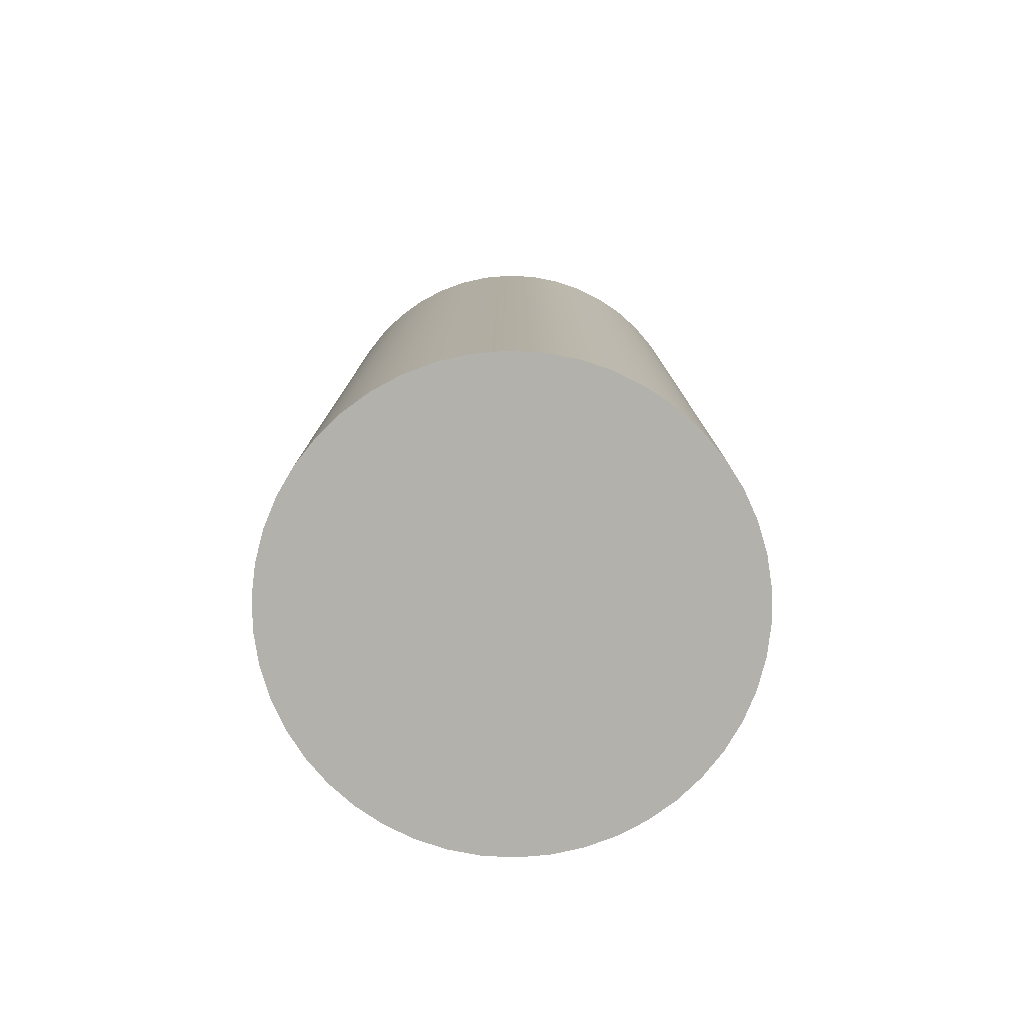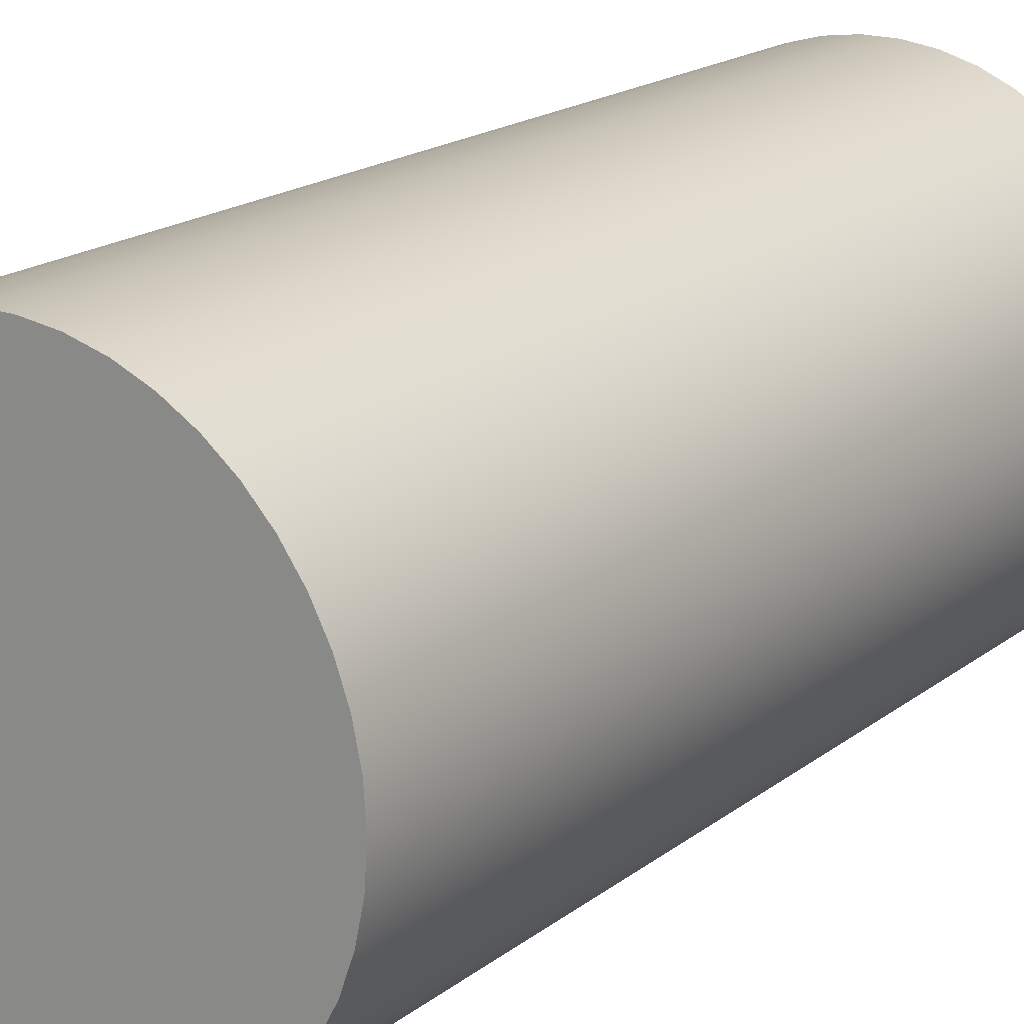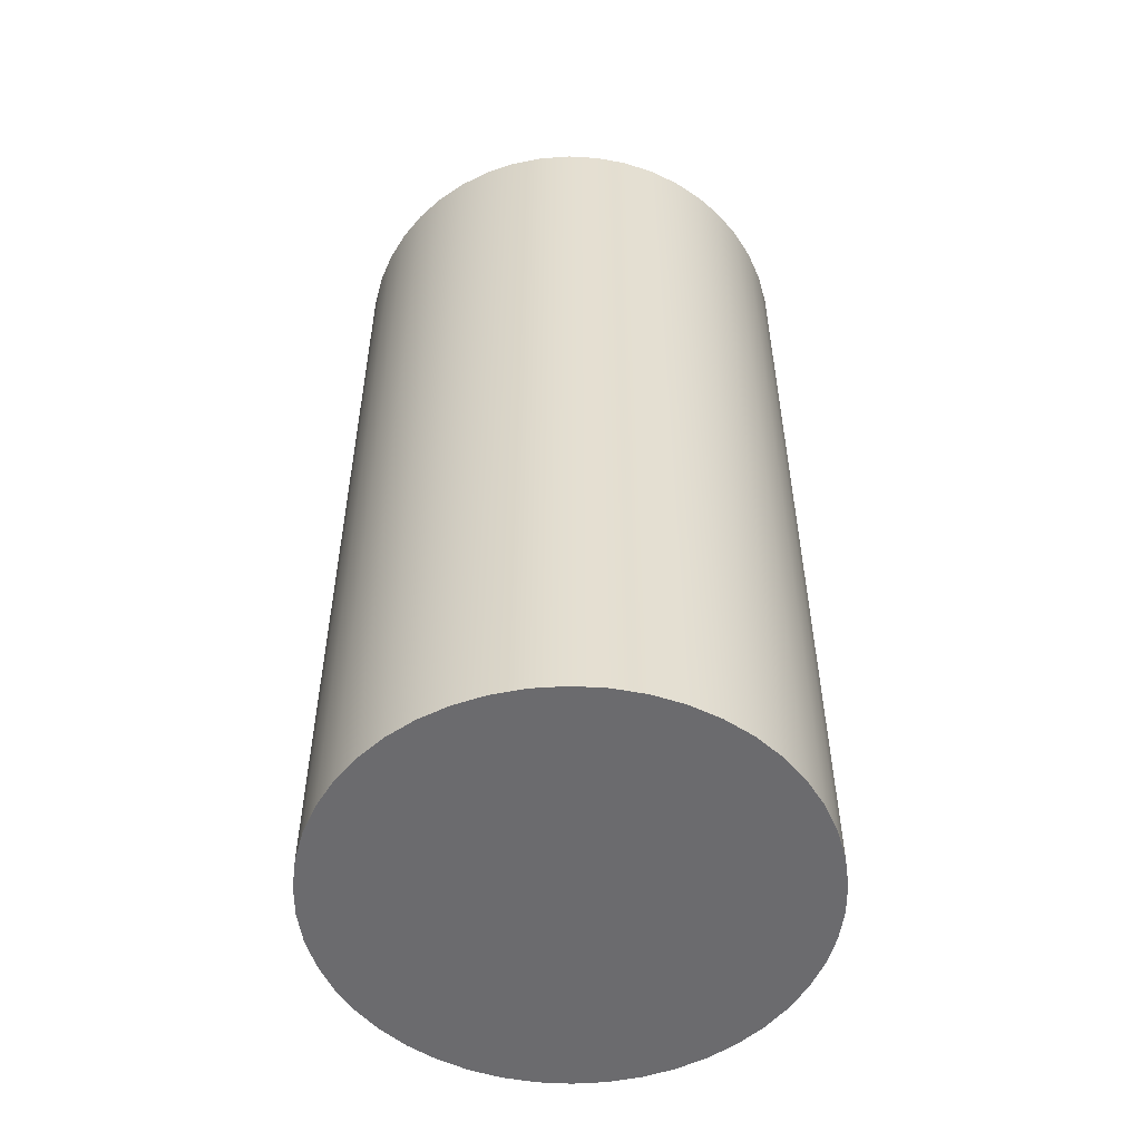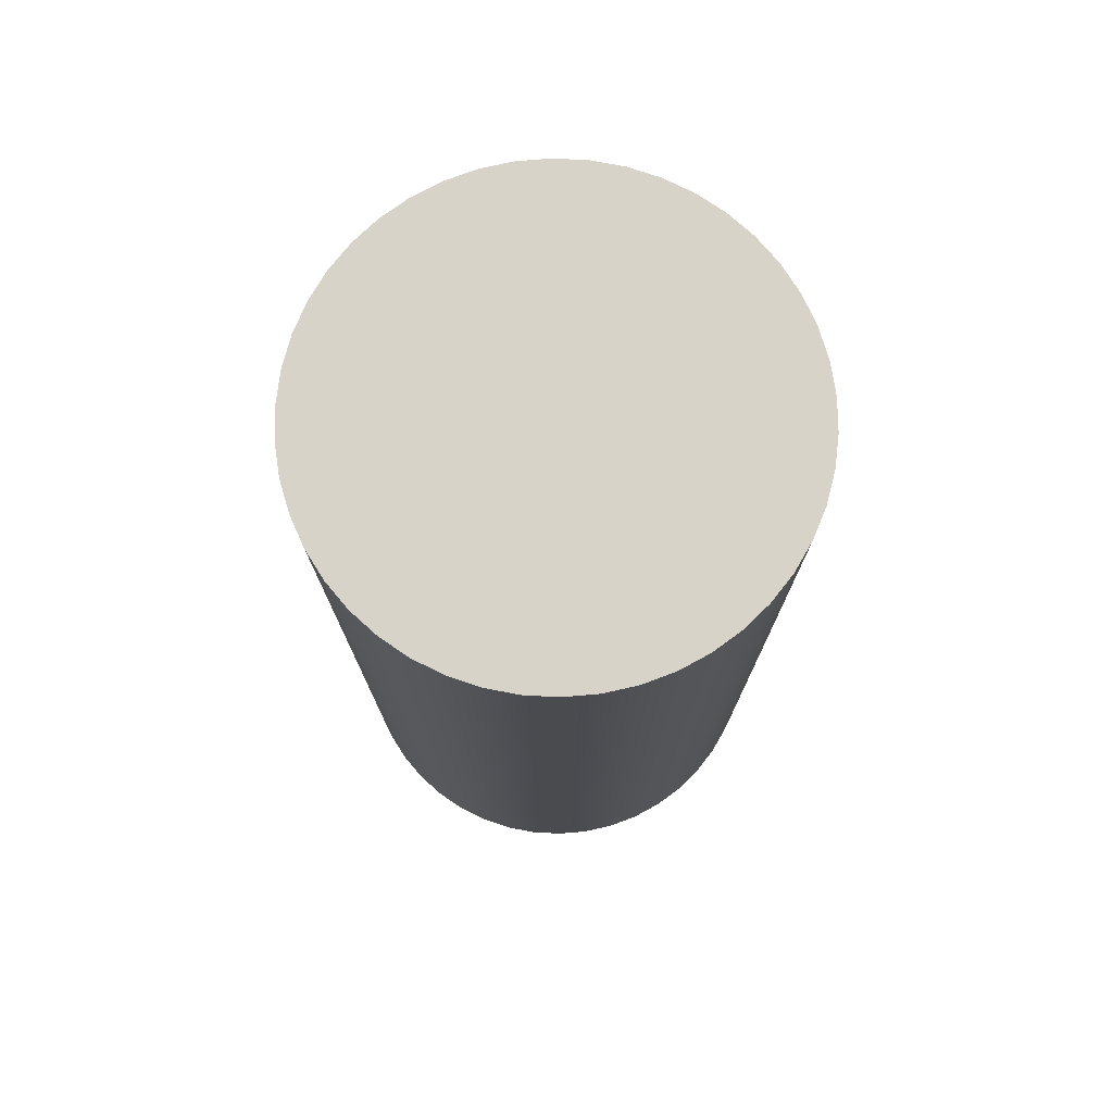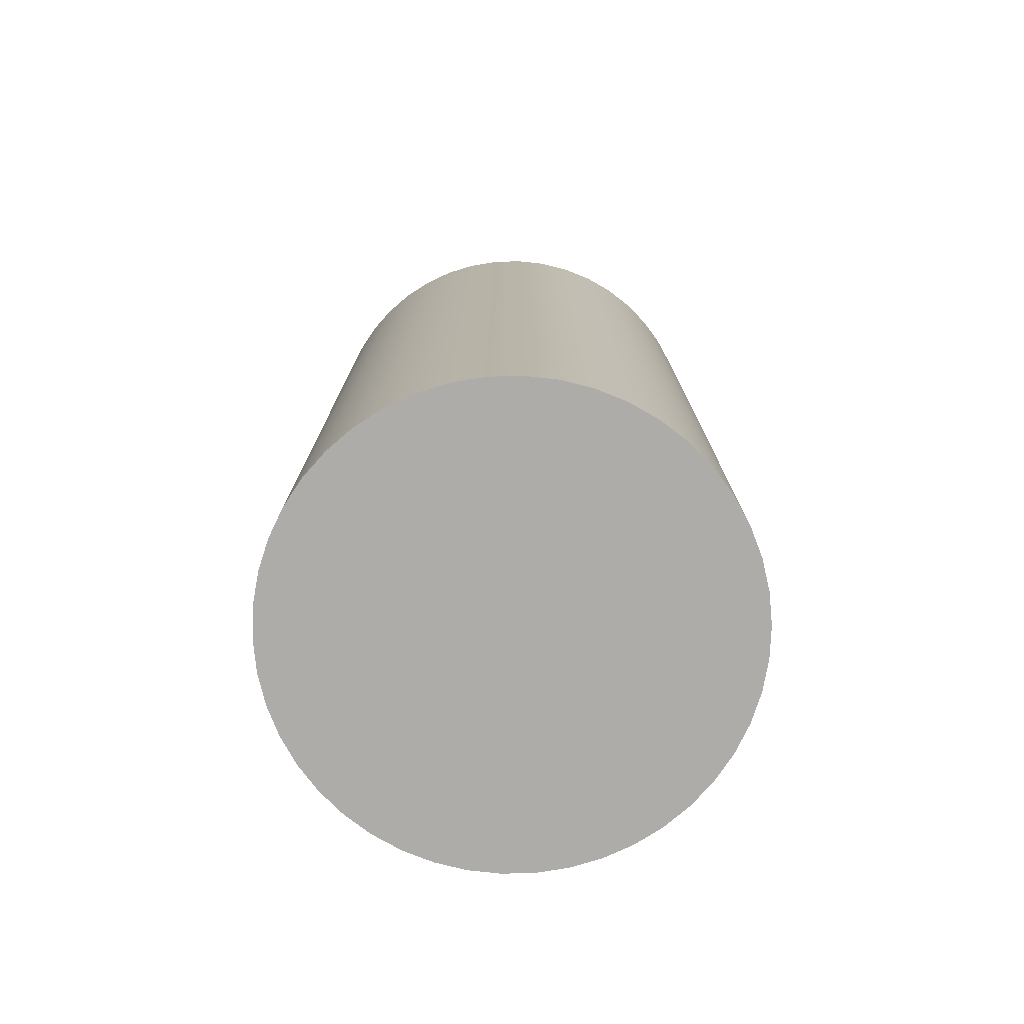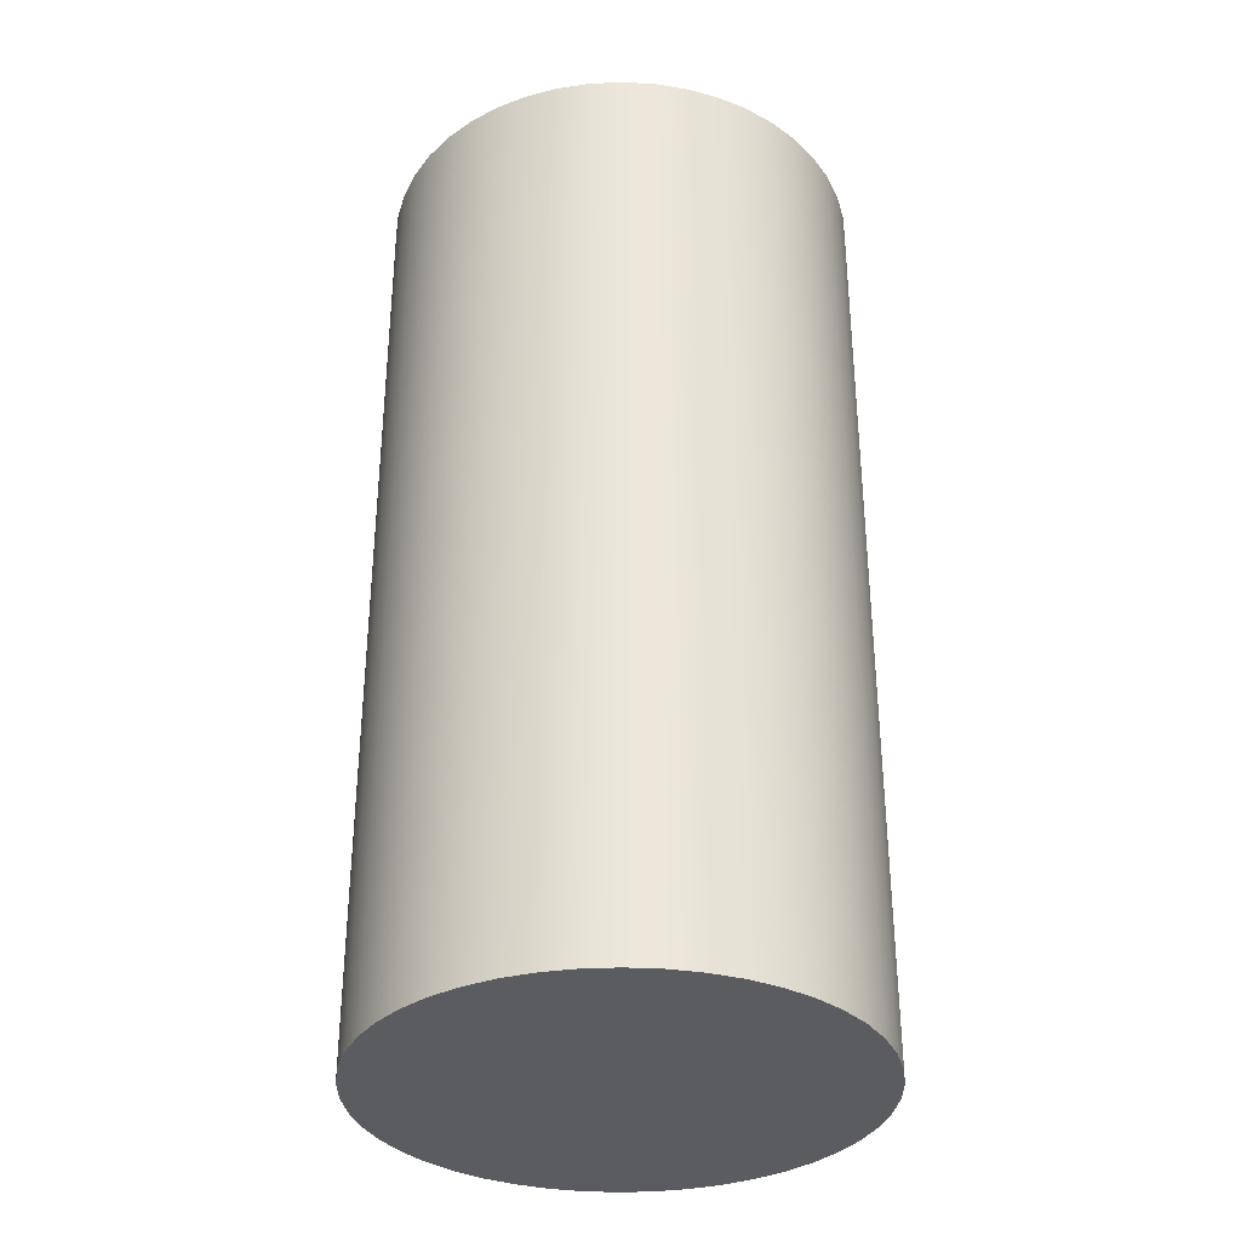
<metadata>
{"format":"obj","ext":"obj","renderer":"f3d","projection":"perspective","resolution":1024,"background":"white","views":[{"elev":-79.1,"azim":-104.7,"up":"+Y"},{"elev":18.0,"azim":34.4,"up":"+Z"},{"elev":-53.5,"azim":-66.2,"up":"+Y"},{"elev":75.9,"azim":-44.0,"up":"+Y"},{"elev":-76.6,"azim":-100.2,"up":"+Y"},{"elev":-33.9,"azim":120.9,"up":"+Y"}]}
</metadata>
<code>
v -3.175 12.7 3.888e-16
v -3.145 12.7 -0.4323
v -3.057 12.7 -0.8566
v -2.912 12.7 -1.265
v -2.713 12.7 -1.65
v -2.463 12.7 -2.004
v -2.167 12.7 -2.32
v -1.831 12.7 -2.594
v -1.461 12.7 -2.819
v -1.063 12.7 -2.992
v -0.646 12.7 -3.109
v -0.2167 12.7 -3.168
v 0.2167 12.7 -3.168
v 0.646 12.7 -3.109
v 1.063 12.7 -2.992
v 1.461 12.7 -2.819
v 1.831 12.7 -2.594
v 2.167 12.7 -2.32
v 2.463 12.7 -2.004
v 2.713 12.7 -1.65
v 2.912 12.7 -1.265
v 3.057 12.7 -0.8566
v 3.145 12.7 -0.4323
v 3.175 12.7 0
v 3.145 12.7 0.4323
v 3.057 12.7 0.8566
v 2.912 12.7 1.265
v 2.713 12.7 1.65
v 2.463 12.7 2.004
v 2.167 12.7 2.32
v 1.831 12.7 2.594
v 1.461 12.7 2.819
v 1.063 12.7 2.992
v 0.646 12.7 3.109
v 0.2167 12.7 3.168
v -0.2167 12.7 3.168
v -0.646 12.7 3.109
v -1.063 12.7 2.992
v -1.461 12.7 2.819
v -1.831 12.7 2.594
v -2.167 12.7 2.32
v -2.463 12.7 2.004
v -2.713 12.7 1.65
v -2.912 12.7 1.265
v -3.057 12.7 0.8566
v -3.145 12.7 0.4323
v -3.175 0 3.888e-16
v -3.145 0 0.4323
v -3.057 0 0.8566
v -2.912 0 1.265
v -2.713 0 1.65
v -2.463 0 2.004
v -2.167 0 2.32
v -1.831 0 2.594
v -1.461 0 2.819
v -1.063 0 2.992
v -0.646 0 3.109
v -0.2167 0 3.168
v 0.2167 0 3.168
v 0.646 0 3.109
v 1.063 0 2.992
v 1.461 0 2.819
v 1.831 0 2.594
v 2.167 0 2.32
v 2.463 0 2.004
v 2.713 0 1.65
v 2.912 0 1.265
v 3.057 0 0.8566
v 3.145 0 0.4323
v 3.175 0 0
v 3.145 0 -0.4323
v 3.057 0 -0.8566
v 2.912 0 -1.265
v 2.713 0 -1.65
v 2.463 0 -2.004
v 2.167 0 -2.32
v 1.831 0 -2.594
v 1.461 0 -2.819
v 1.063 0 -2.992
v 0.646 0 -3.109
v 0.2167 0 -3.168
v -0.2167 0 -3.168
v -0.646 0 -3.109
v -1.063 0 -2.992
v -1.461 0 -2.819
v -1.831 0 -2.594
v -2.167 0 -2.32
v -2.463 0 -2.004
v -2.713 0 -1.65
v -2.912 0 -1.265
v -3.057 0 -0.8566
v -3.145 0 -0.4323
v -3.175 0 3.888e-16
v -3.175 12.7 3.888e-16
v -3.175 12.7 3.888e-16
v -3.145 12.7 0.4323
v -3.057 12.7 0.8566
v -2.912 12.7 1.265
v -2.713 12.7 1.65
v -2.463 12.7 2.004
v -2.167 12.7 2.32
v -1.831 12.7 2.594
v -1.461 12.7 2.819
v -1.063 12.7 2.992
v -0.646 12.7 3.109
v -0.2167 12.7 3.168
v 0.2167 12.7 3.168
v 0.646 12.7 3.109
v 1.063 12.7 2.992
v 1.461 12.7 2.819
v 1.831 12.7 2.594
v 2.167 12.7 2.32
v 2.463 12.7 2.004
v 2.713 12.7 1.65
v 2.912 12.7 1.265
v 3.057 12.7 0.8566
v 3.145 12.7 0.4323
v 3.175 12.7 0
v 3.145 12.7 -0.4323
v 3.057 12.7 -0.8566
v 2.912 12.7 -1.265
v 2.713 12.7 -1.65
v 2.463 12.7 -2.004
v 2.167 12.7 -2.32
v 1.831 12.7 -2.594
v 1.461 12.7 -2.819
v 1.063 12.7 -2.992
v 0.646 12.7 -3.109
v 0.2167 12.7 -3.168
v -0.2167 12.7 -3.168
v -0.646 12.7 -3.109
v -1.063 12.7 -2.992
v -1.461 12.7 -2.819
v -1.831 12.7 -2.594
v -2.167 12.7 -2.32
v -2.463 12.7 -2.004
v -2.713 12.7 -1.65
v -2.912 12.7 -1.265
v -3.057 12.7 -0.8566
v -3.145 12.7 -0.4323
v -3.175 0 3.888e-16
v -3.145 0 -0.4323
v -3.057 0 -0.8566
v -2.912 0 -1.265
v -2.713 0 -1.65
v -2.463 0 -2.004
v -2.167 0 -2.32
v -1.831 0 -2.594
v -1.461 0 -2.819
v -1.063 0 -2.992
v -0.646 0 -3.109
v -0.2167 0 -3.168
v 0.2167 0 -3.168
v 0.646 0 -3.109
v 1.063 0 -2.992
v 1.461 0 -2.819
v 1.831 0 -2.594
v 2.167 0 -2.32
v 2.463 0 -2.004
v 2.713 0 -1.65
v 2.912 0 -1.265
v 3.057 0 -0.8566
v 3.145 0 -0.4323
v 3.175 0 0
v 3.145 0 0.4323
v 3.057 0 0.8566
v 2.912 0 1.265
v 2.713 0 1.65
v 2.463 0 2.004
v 2.167 0 2.32
v 1.831 0 2.594
v 1.461 0 2.819
v 1.063 0 2.992
v 0.646 0 3.109
v 0.2167 0 3.168
v -0.2167 0 3.168
v -0.646 0 3.109
v -1.063 0 2.992
v -1.461 0 2.819
v -1.831 0 2.594
v -2.167 0 2.32
v -2.463 0 2.004
v -2.713 0 1.65
v -2.912 0 1.265
v -3.057 0 0.8566
v -3.145 0 0.4323
g 4913571b-e34c-11ea-91ef-54bf646e7e1f
f 2 92 1
f 1 92 93
f 94 47 46
f 46 47 48
f 46 48 45
f 45 48 49
f 45 49 44
f 44 49 50
f 44 50 43
f 43 50 51
f 43 51 42
f 42 51 52
f 42 52 41
f 41 52 53
f 41 53 40
f 40 53 54
f 40 54 39
f 39 54 55
f 39 55 38
f 38 55 56
f 38 56 37
f 37 56 57
f 37 57 36
f 36 57 58
f 36 58 35
f 35 58 59
f 35 59 34
f 34 59 60
f 34 60 33
f 33 60 61
f 33 61 32
f 32 61 62
f 32 62 31
f 31 62 63
f 31 63 30
f 30 63 64
f 30 64 29
f 29 64 65
f 29 65 28
f 28 65 66
f 28 66 27
f 27 66 67
f 27 67 26
f 26 67 68
f 26 68 25
f 25 68 69
f 25 69 24
f 24 69 70
f 24 70 23
f 23 70 71
f 23 71 22
f 22 71 72
f 22 72 21
f 21 72 73
f 21 73 20
f 20 73 74
f 20 74 19
f 19 74 75
f 19 75 18
f 18 75 76
f 18 76 17
f 17 76 77
f 17 77 16
f 16 77 78
f 16 78 15
f 15 78 79
f 15 79 14
f 14 79 80
f 14 80 13
f 13 80 81
f 13 81 12
f 12 81 82
f 12 82 11
f 11 82 83
f 11 83 10
f 10 83 84
f 10 84 9
f 9 84 85
f 9 85 8
f 8 85 86
f 8 86 7
f 7 86 87
f 7 87 6
f 6 87 88
f 6 88 5
f 5 88 89
f 5 89 4
f 4 89 90
f 4 90 3
f 3 90 91
f 3 91 2
f 2 91 92
g 49137e1c-e34c-11ea-a313-54bf646e7e1f
f 96 117 95
f 95 117 118
f 95 118 140
f 140 118 119
f 140 119 139
f 139 119 120
f 139 120 138
f 138 120 121
f 138 121 137
f 137 121 122
f 137 122 136
f 136 122 123
f 136 123 135
f 135 123 124
f 135 124 134
f 134 124 125
f 134 125 133
f 133 125 126
f 133 126 132
f 132 126 127
f 132 127 131
f 131 127 128
f 131 128 130
f 130 128 129
f 117 96 116
f 116 96 97
f 116 97 115
f 115 97 98
f 115 98 114
f 114 98 99
f 114 99 113
f 113 99 100
f 113 100 112
f 112 100 101
f 112 101 111
f 111 101 102
f 111 102 110
f 110 102 103
f 110 103 109
f 109 103 104
f 109 104 108
f 108 104 105
f 108 105 107
f 107 105 106
g 4913a53e-e34c-11ea-8c24-54bf646e7e1f
f 142 163 141
f 141 163 164
f 141 164 186
f 186 164 165
f 186 165 185
f 185 165 166
f 185 166 184
f 184 166 167
f 184 167 183
f 183 167 168
f 183 168 182
f 182 168 169
f 182 169 181
f 181 169 170
f 181 170 180
f 180 170 171
f 180 171 179
f 179 171 172
f 179 172 178
f 178 172 173
f 178 173 177
f 177 173 174
f 177 174 176
f 176 174 175
f 163 142 162
f 162 142 143
f 162 143 161
f 161 143 144
f 161 144 160
f 160 144 145
f 160 145 159
f 159 145 146
f 159 146 158
f 158 146 147
f 158 147 157
f 157 147 148
f 157 148 156
f 156 148 149
f 156 149 155
f 155 149 150
f 155 150 154
f 154 150 151
f 154 151 153
f 153 151 152

</code>
